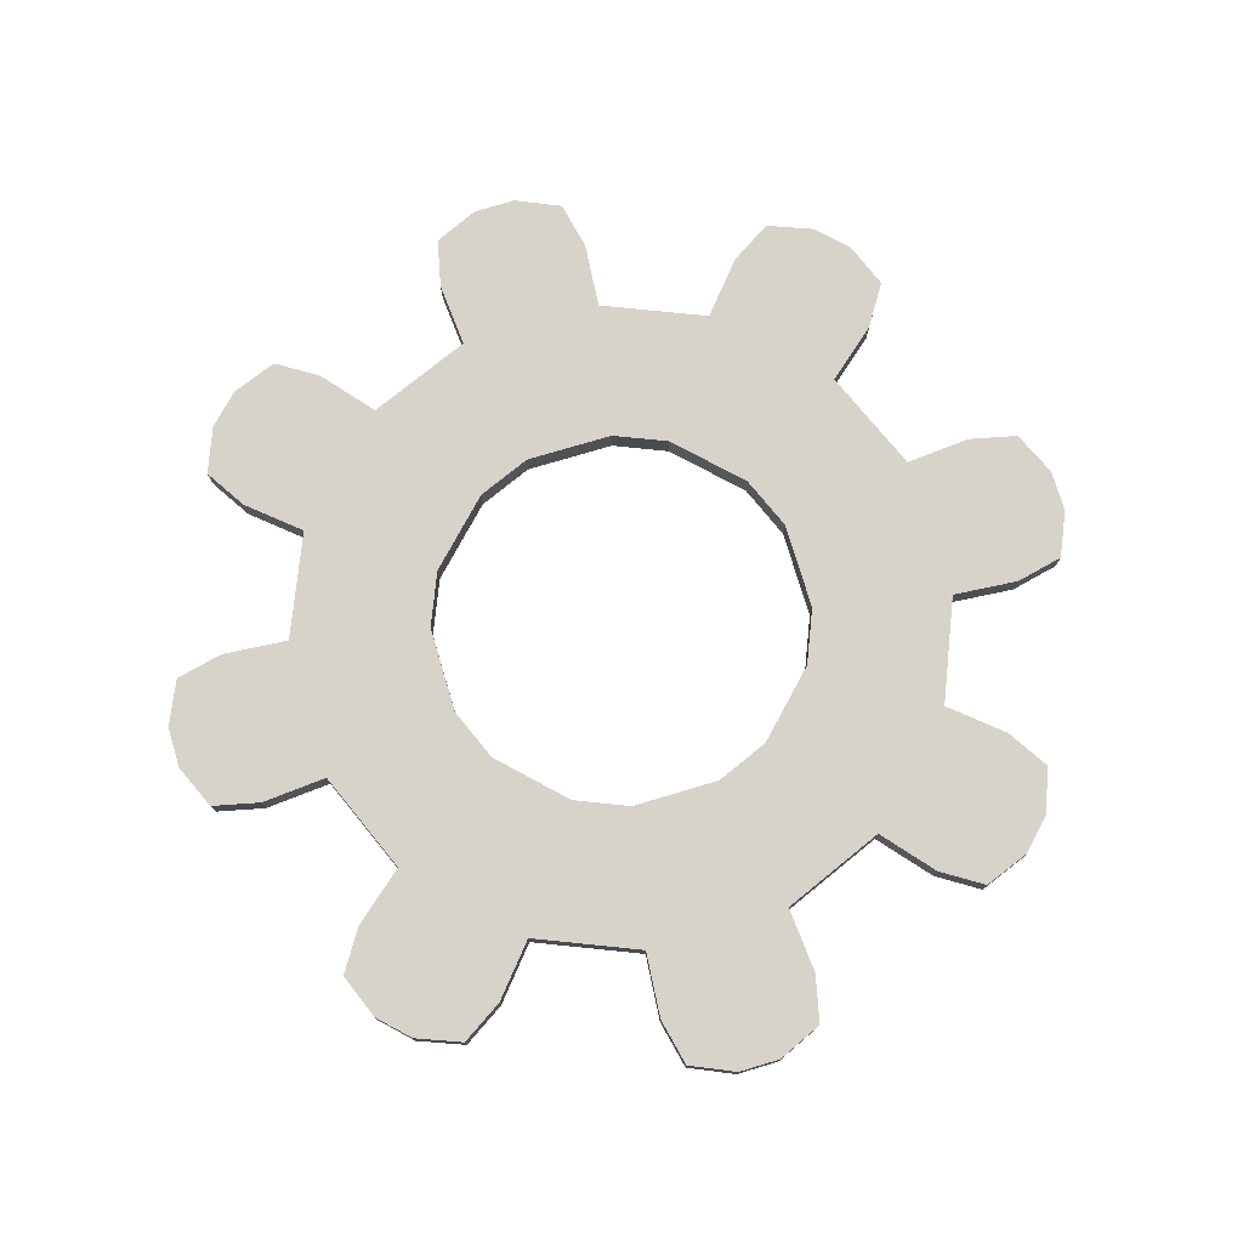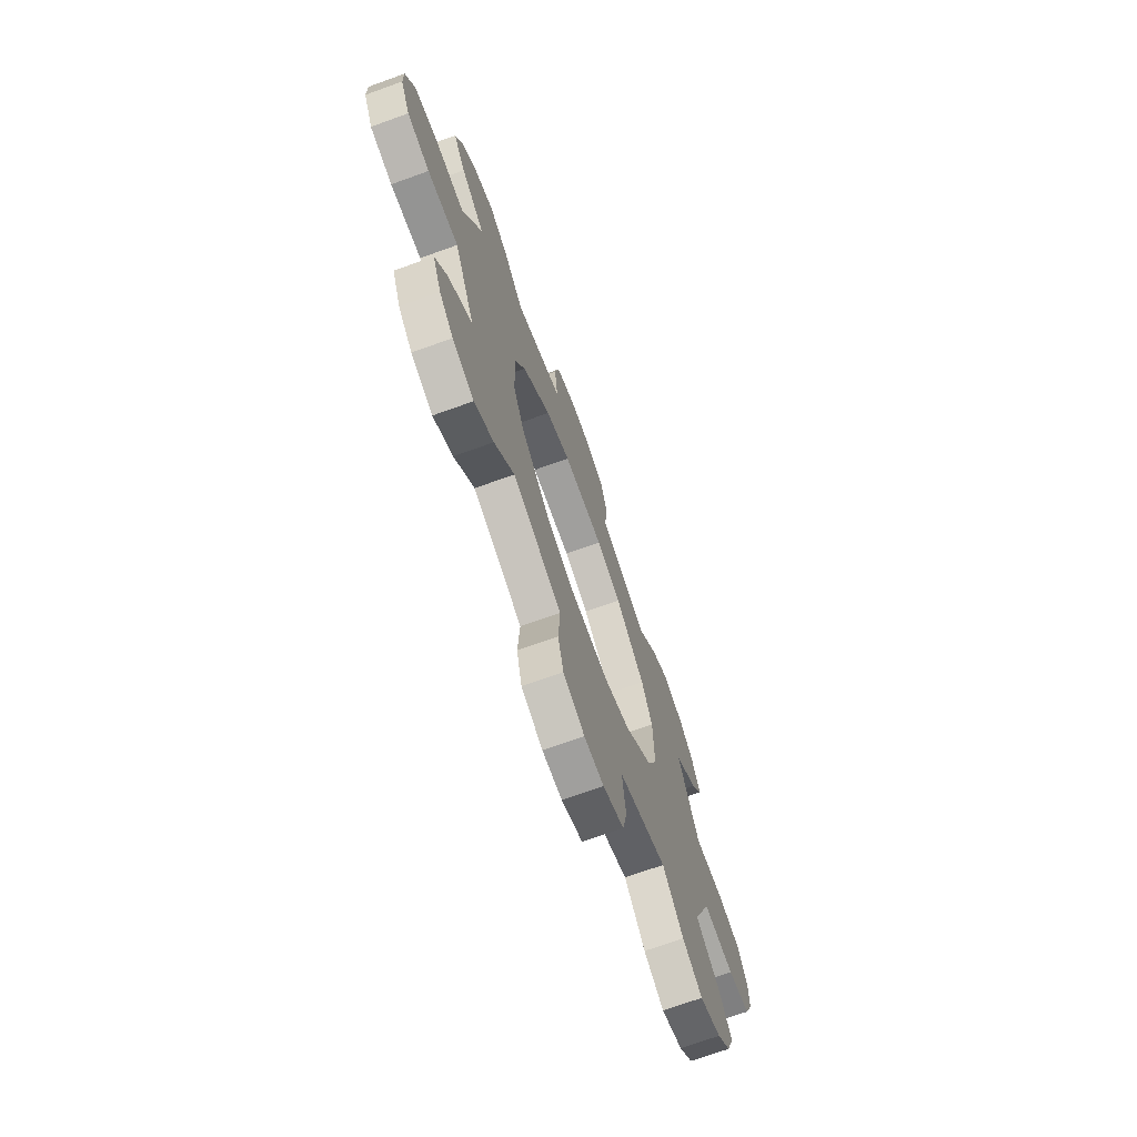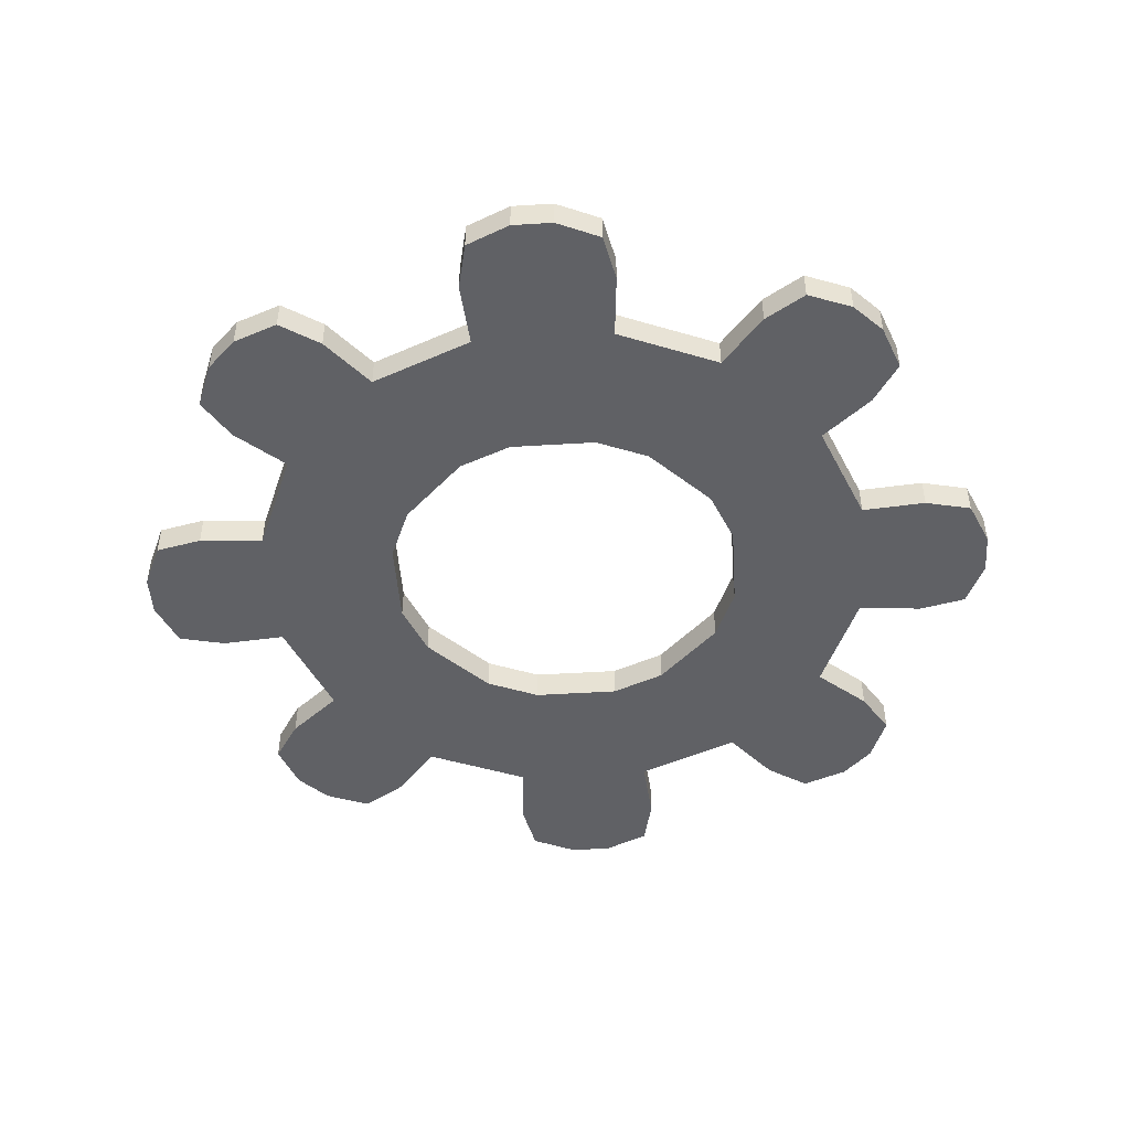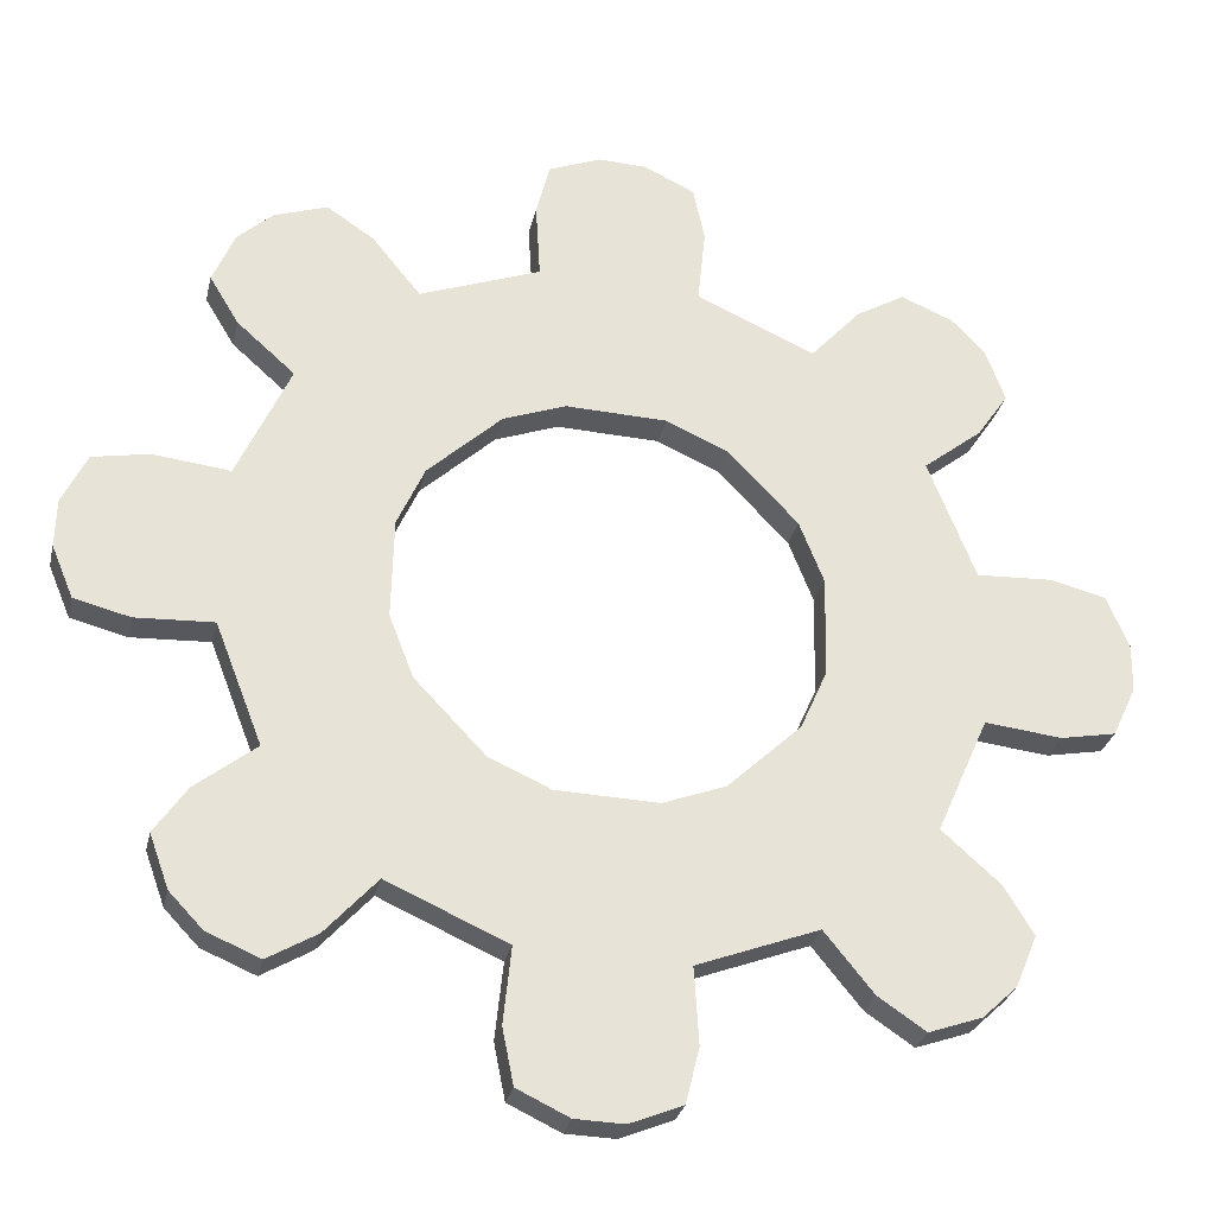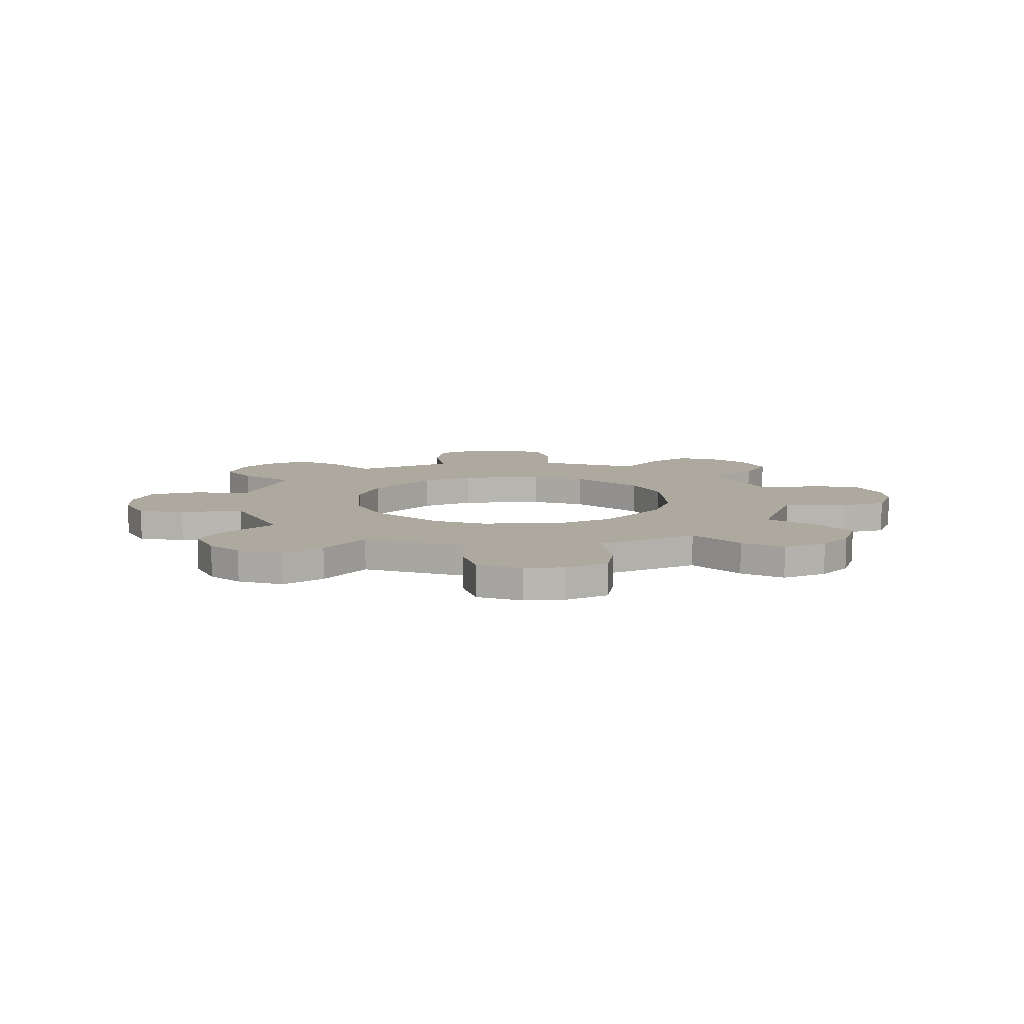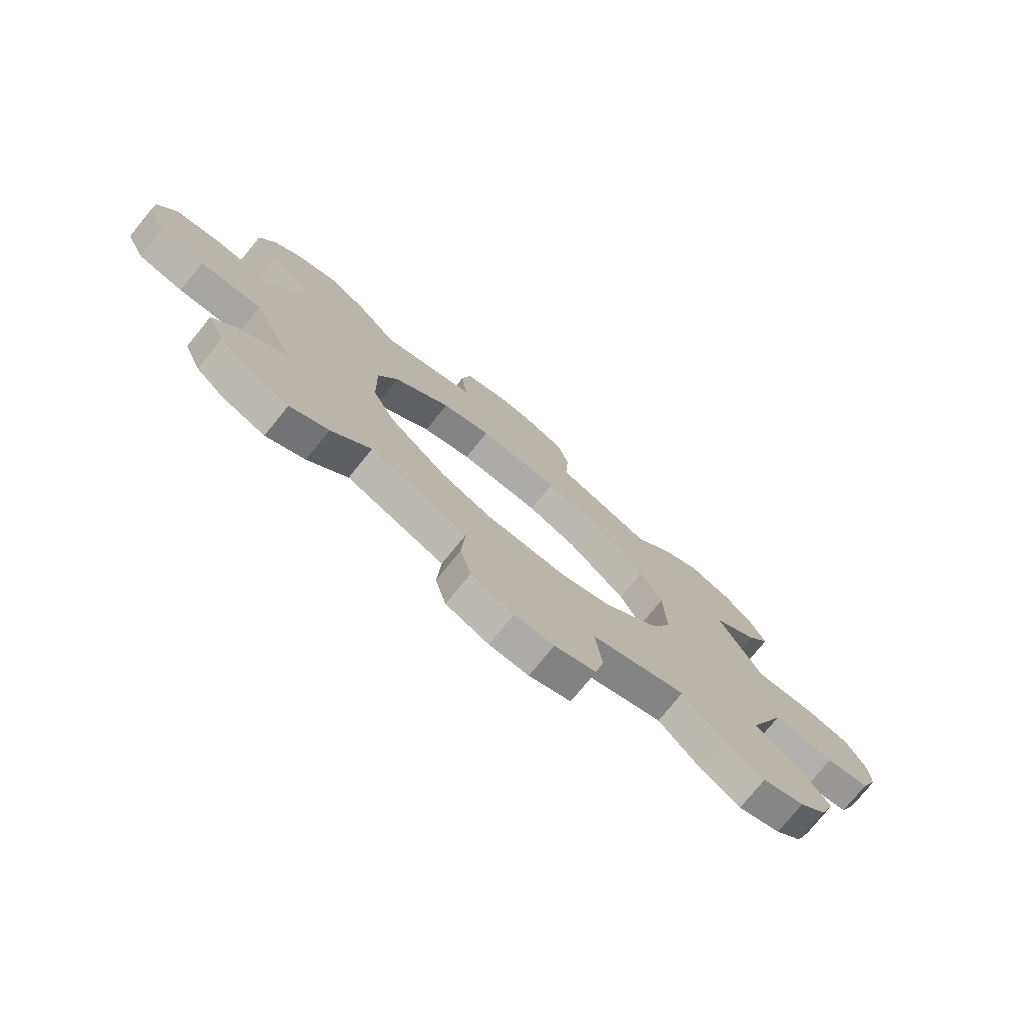
<metadata>
{"format":"obj","ext":"obj","renderer":"f3d","projection":"perspective","resolution":1024,"background":"white","views":[{"elev":76.1,"azim":-107.9,"up":"+Z"},{"elev":-72.4,"azim":109.7,"up":"+Y"},{"elev":-47.7,"azim":137.7,"up":"+Z"},{"elev":-30.1,"azim":-12.9,"up":"+Y"},{"elev":9.0,"azim":-140.2,"up":"+Z"},{"elev":-77.1,"azim":140.7,"up":"+Y"}]}
</metadata>
<code>
o settings_Circle.005
v 0.2405 0.9758 -0.07895
v -0.1977 0.9853 -0.07895
v -0.5199 0.86 -0.07895
v -0.8365 0.557 -0.07895
v -0.9758 0.2405 -0.07895
v -0.9853 -0.1977 -0.07895
v -0.86 -0.5199 -0.07895
v -0.557 -0.8365 -0.07895
v -0.2405 -0.9758 -0.07895
v 0.1977 -0.9853 -0.07895
v 0.5199 -0.86 -0.07895
v 0.8365 -0.557 -0.07895
v 0.9758 -0.2405 -0.07895
v 0.9853 0.1977 -0.07895
v 0.86 0.5199 -0.07895
v 0.557 0.8365 -0.07895
v 0.2615 1.179 -0.07895
v 0.09473 1.392 -0.07895
v 0.2317 1.328 -0.07895
v -0.2098 1.19 -0.07895
v -0.03393 1.395 -0.07895
v -0.1736 1.337 -0.07895
v -0.6491 1.019 -0.07895
v -0.9172 1.051 -0.07895
v -0.775 1.103 -0.07895
v -0.9896 0.6929 -0.07895
v -1.01 0.9622 -0.07895
v -1.068 0.8224 -0.07895
v -1.179 0.2615 -0.07895
v -1.392 0.09473 -0.07895
v -1.328 0.2317 -0.07895
v -1.19 -0.2098 -0.07895
v -1.395 -0.03393 -0.07895
v -1.337 -0.1736 -0.07895
v -1.019 -0.6491 -0.07895
v -1.051 -0.9172 -0.07895
v -1.103 -0.775 -0.07895
v -0.6929 -0.9896 -0.07895
v -0.9622 -1.01 -0.07895
v -0.8224 -1.068 -0.07895
v -0.2615 -1.179 -0.07895
v -0.09473 -1.392 -0.07895
v -0.2317 -1.328 -0.07895
v 0.2098 -1.19 -0.07895
v 0.03393 -1.395 -0.07895
v 0.1736 -1.337 -0.07895
v 0.6491 -1.019 -0.07895
v 0.9172 -1.051 -0.07895
v 0.775 -1.103 -0.07895
v 0.9896 -0.6929 -0.07895
v 1.01 -0.9622 -0.07895
v 1.068 -0.8224 -0.07895
v 1.179 -0.2615 -0.07895
v 1.392 -0.09473 -0.07895
v 1.328 -0.2317 -0.07895
v 1.19 0.2098 -0.07895
v 1.395 0.03393 -0.07895
v 1.337 0.1736 -0.07895
v 1.019 0.6491 -0.07895
v 1.051 0.9172 -0.07895
v 1.103 0.775 -0.07895
v 0.6929 0.9896 -0.07895
v 0.9622 1.01 -0.07895
v 0.8224 1.068 -0.07895
v -0.29 0.4991 -0.07895
v -0.1234 0.5639 -0.07895
v 0.1478 0.558 -0.07895
v -0.558 0.1478 -0.07895
v -0.486 0.3115 -0.07895
v -0.4991 -0.29 -0.07895
v -0.5639 -0.1234 -0.07895
v -0.1478 -0.558 -0.07895
v -0.3115 -0.486 -0.07895
v 0.29 -0.4991 -0.07895
v 0.1234 -0.5639 -0.07895
v 0.558 -0.1478 -0.07895
v 0.486 -0.3115 -0.07895
v 0.4991 0.29 -0.07895
v 0.5639 0.1234 -0.07895
v 0.3115 0.486 -0.07895
v 0.2405 0.9758 0.02105
v -0.1977 0.9853 0.02105
v -0.5199 0.86 0.02105
v -0.8365 0.557 0.02105
v -0.9758 0.2405 0.02105
v -0.9853 -0.1977 0.02105
v -0.86 -0.5199 0.02105
v -0.557 -0.8365 0.02105
v -0.2405 -0.9758 0.02105
v 0.1977 -0.9853 0.02105
v 0.5199 -0.86 0.02105
v 0.8365 -0.557 0.02105
v 0.9758 -0.2405 0.02105
v 0.9853 0.1977 0.02105
v 0.86 0.5199 0.02105
v 0.557 0.8365 0.02105
v 0.2615 1.179 0.02105
v 0.09473 1.392 0.02105
v 0.2317 1.328 0.02105
v -0.2098 1.19 0.02105
v -0.03393 1.395 0.02105
v -0.1736 1.337 0.02105
v -0.6491 1.019 0.02105
v -0.9172 1.051 0.02105
v -0.775 1.103 0.02105
v -0.9896 0.6929 0.02105
v -1.01 0.9622 0.02105
v -1.068 0.8224 0.02105
v -1.179 0.2615 0.02105
v -1.392 0.09473 0.02105
v -1.328 0.2317 0.02105
v -1.19 -0.2098 0.02105
v -1.395 -0.03393 0.02105
v -1.337 -0.1736 0.02105
v -1.019 -0.6491 0.02105
v -1.051 -0.9172 0.02105
v -1.103 -0.775 0.02105
v -0.6929 -0.9896 0.02105
v -0.9622 -1.01 0.02105
v -0.8224 -1.068 0.02105
v -0.2615 -1.179 0.02105
v -0.09473 -1.392 0.02105
v -0.2317 -1.328 0.02105
v 0.2098 -1.19 0.02105
v 0.03393 -1.395 0.02105
v 0.1736 -1.337 0.02105
v 0.6491 -1.019 0.02105
v 0.9172 -1.051 0.02105
v 0.775 -1.103 0.02105
v 0.9896 -0.6929 0.02105
v 1.01 -0.9622 0.02105
v 1.068 -0.8224 0.02105
v 1.179 -0.2615 0.02105
v 1.392 -0.09473 0.02105
v 1.328 -0.2317 0.02105
v 1.19 0.2098 0.02105
v 1.395 0.03393 0.02105
v 1.337 0.1736 0.02105
v 1.019 0.6491 0.02105
v 1.051 0.9172 0.02105
v 1.103 0.775 0.02105
v 0.6929 0.9896 0.02105
v 0.9622 1.01 0.02105
v 0.8224 1.068 0.02105
v -0.29 0.4991 0.02105
v -0.1234 0.5639 0.02105
v 0.1478 0.558 0.02105
v -0.558 0.1478 0.02105
v -0.486 0.3115 0.02105
v -0.4991 -0.29 0.02105
v -0.5639 -0.1234 0.02105
v -0.1478 -0.558 0.02105
v -0.3115 -0.486 0.02105
v 0.29 -0.4991 0.02105
v 0.1234 -0.5639 0.02105
v 0.558 -0.1478 0.02105
v 0.486 -0.3115 0.02105
v 0.4991 0.29 0.02105
v 0.5639 0.1234 0.02105
v 0.3115 0.486 0.02105
f 5 6 32 34 33 30 31 29
f 13 14 56 58 57 54 55 53
f 7 8 38 40 39 36 37 35
f 15 16 62 64 63 60 61 59
f 9 10 44 46 45 42 43 41
f 3 4 26 28 27 24 25 23
f 11 12 50 52 51 48 49 47
f 1 2 20 22 21 18 19 17
f 67 66 2 1
f 66 65 3 2
f 65 69 4 3
f 69 68 5 4
f 68 71 6 5
f 71 70 7 6
f 70 73 8 7
f 73 72 9 8
f 72 75 10 9
f 75 74 11 10
f 74 77 12 11
f 77 76 13 12
f 76 79 14 13
f 79 78 15 14
f 78 80 16 15
f 80 67 1 16
f 85 109 111 110 113 114 112 86
f 93 133 135 134 137 138 136 94
f 87 115 117 116 119 120 118 88
f 95 139 141 140 143 144 142 96
f 89 121 123 122 125 126 124 90
f 83 103 105 104 107 108 106 84
f 91 127 129 128 131 132 130 92
f 81 97 99 98 101 102 100 82
f 147 81 82 146
f 146 82 83 145
f 145 83 84 149
f 149 84 85 148
f 148 85 86 151
f 151 86 87 150
f 150 87 88 153
f 153 88 89 152
f 152 89 90 155
f 155 90 91 154
f 154 91 92 157
f 157 92 93 156
f 156 93 94 159
f 159 94 95 158
f 158 95 96 160
f 160 96 81 147
f 65 66 146 145
f 68 69 149 148
f 70 71 151 150
f 72 73 153 152
f 74 75 155 154
f 76 77 157 156
f 78 79 159 158
f 67 80 160 147
f 1 17 97 81
f 20 2 82 100
f 22 20 100 102
f 21 22 102 101
f 18 21 101 98
f 19 18 98 99
f 17 19 99 97
f 3 23 103 83
f 26 4 84 106
f 28 26 106 108
f 27 28 108 107
f 24 27 107 104
f 25 24 104 105
f 23 25 105 103
f 5 29 109 85
f 32 6 86 112
f 34 32 112 114
f 33 34 114 113
f 30 33 113 110
f 31 30 110 111
f 29 31 111 109
f 7 35 115 87
f 38 8 88 118
f 40 38 118 120
f 39 40 120 119
f 36 39 119 116
f 37 36 116 117
f 35 37 117 115
f 9 41 121 89
f 44 10 90 124
f 46 44 124 126
f 45 46 126 125
f 42 45 125 122
f 43 42 122 123
f 41 43 123 121
f 11 47 127 91
f 50 12 92 130
f 52 50 130 132
f 51 52 132 131
f 48 51 131 128
f 49 48 128 129
f 47 49 129 127
f 13 53 133 93
f 56 14 94 136
f 58 56 136 138
f 57 58 138 137
f 54 57 137 134
f 55 54 134 135
f 53 55 135 133
f 15 59 139 95
f 62 16 96 142
f 64 62 142 144
f 63 64 144 143
f 60 63 143 140
f 61 60 140 141
f 59 61 141 139
f 66 67 147 146
f 2 3 83 82
f 69 65 145 149
f 4 5 85 84
f 71 68 148 151
f 6 7 87 86
f 73 70 150 153
f 8 9 89 88
f 75 72 152 155
f 10 11 91 90
f 77 74 154 157
f 12 13 93 92
f 79 76 156 159
f 14 15 95 94
f 80 78 158 160
f 16 1 81 96

</code>
